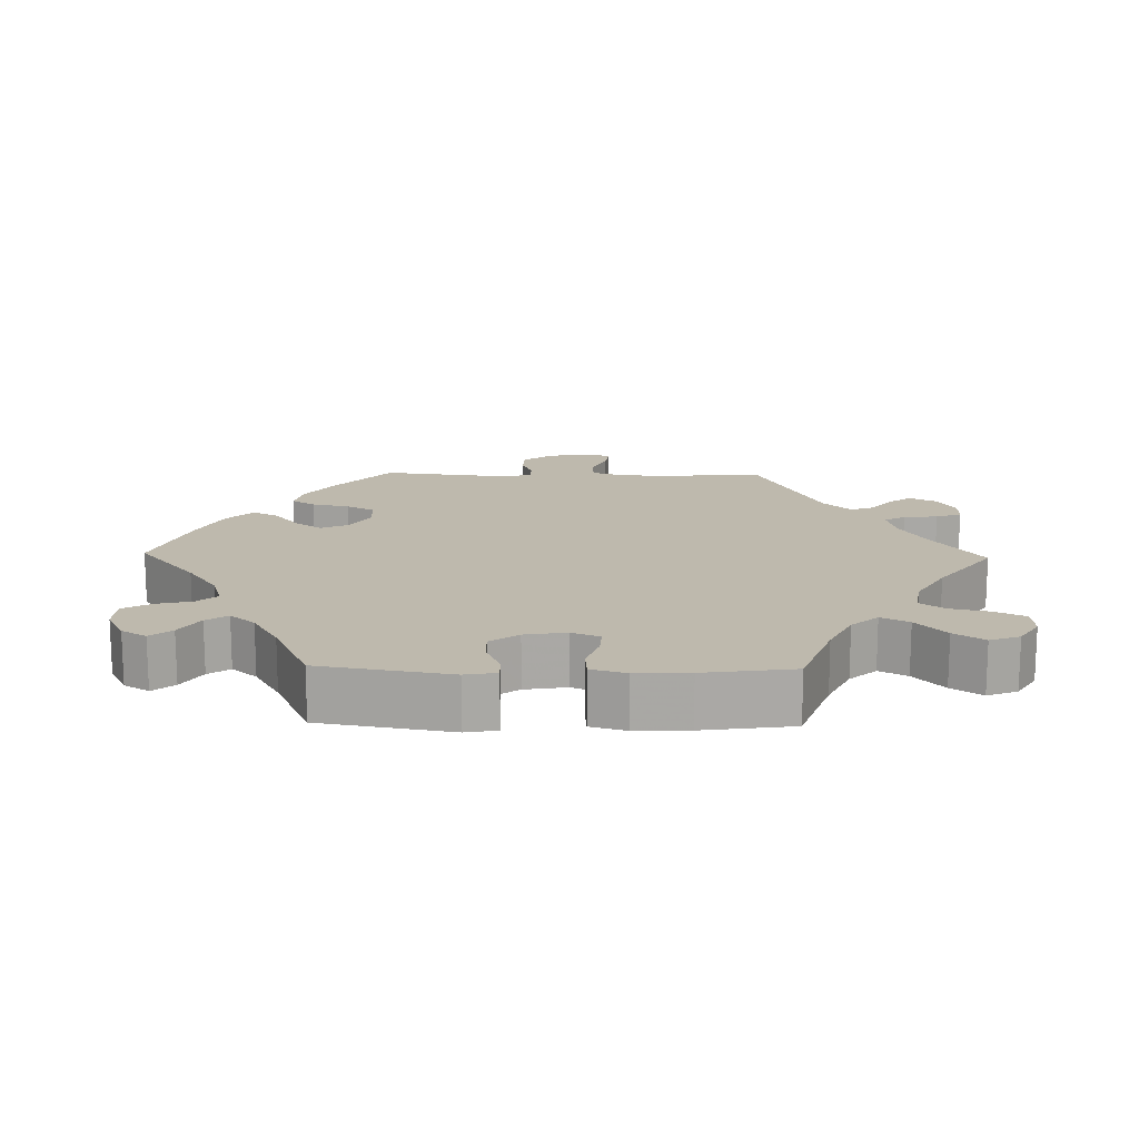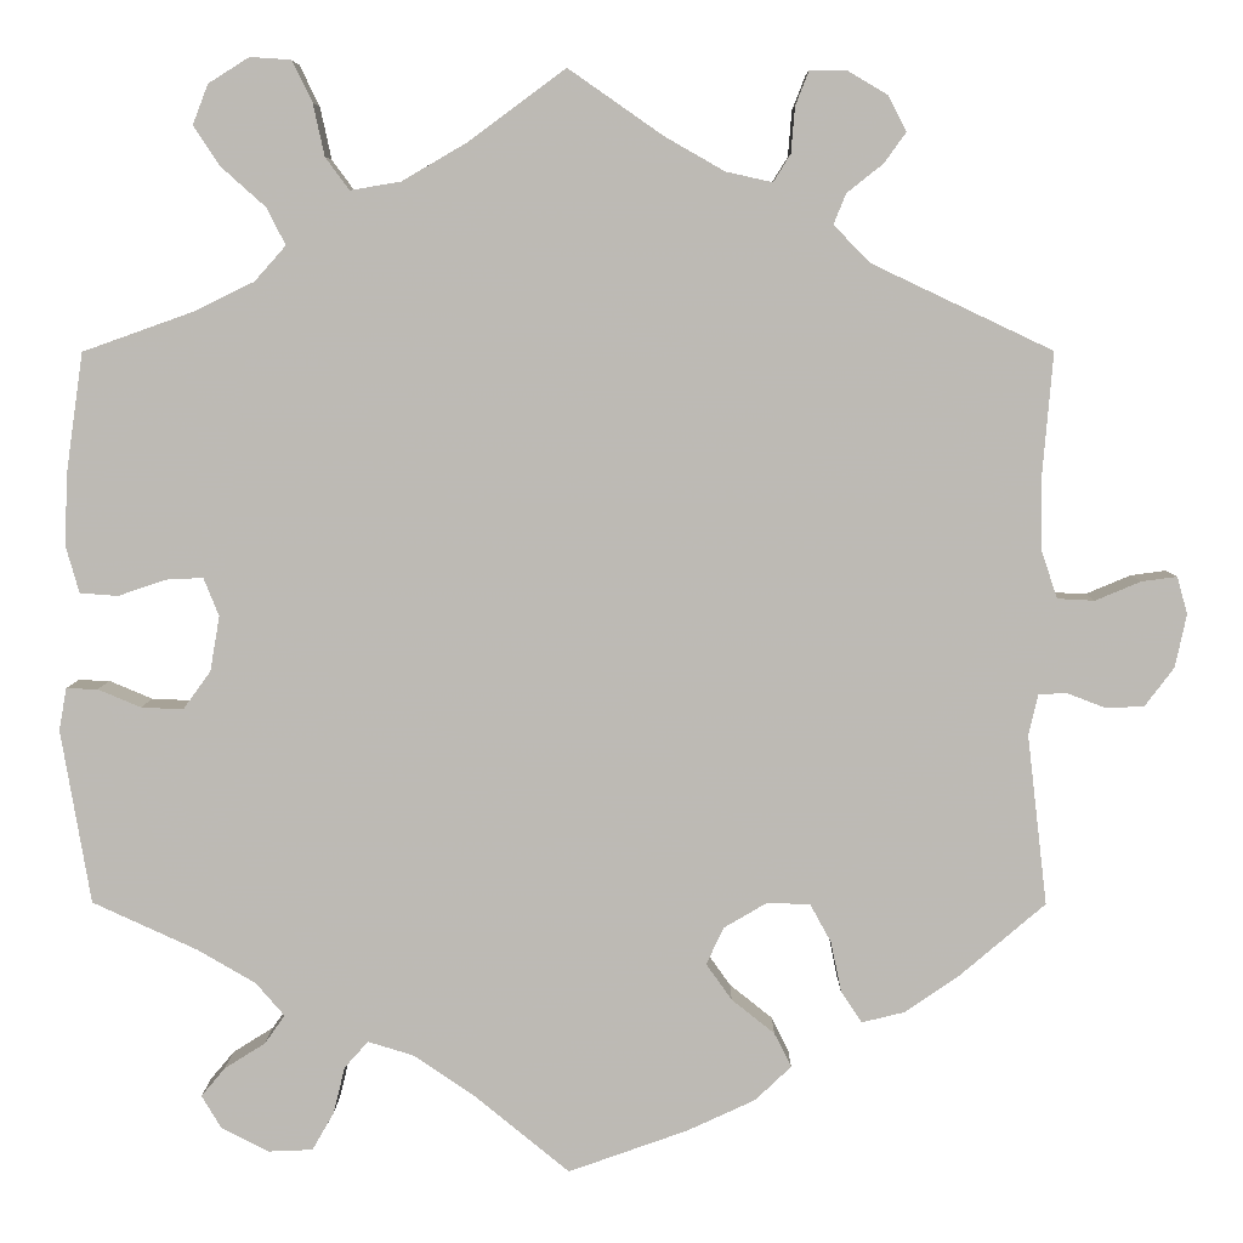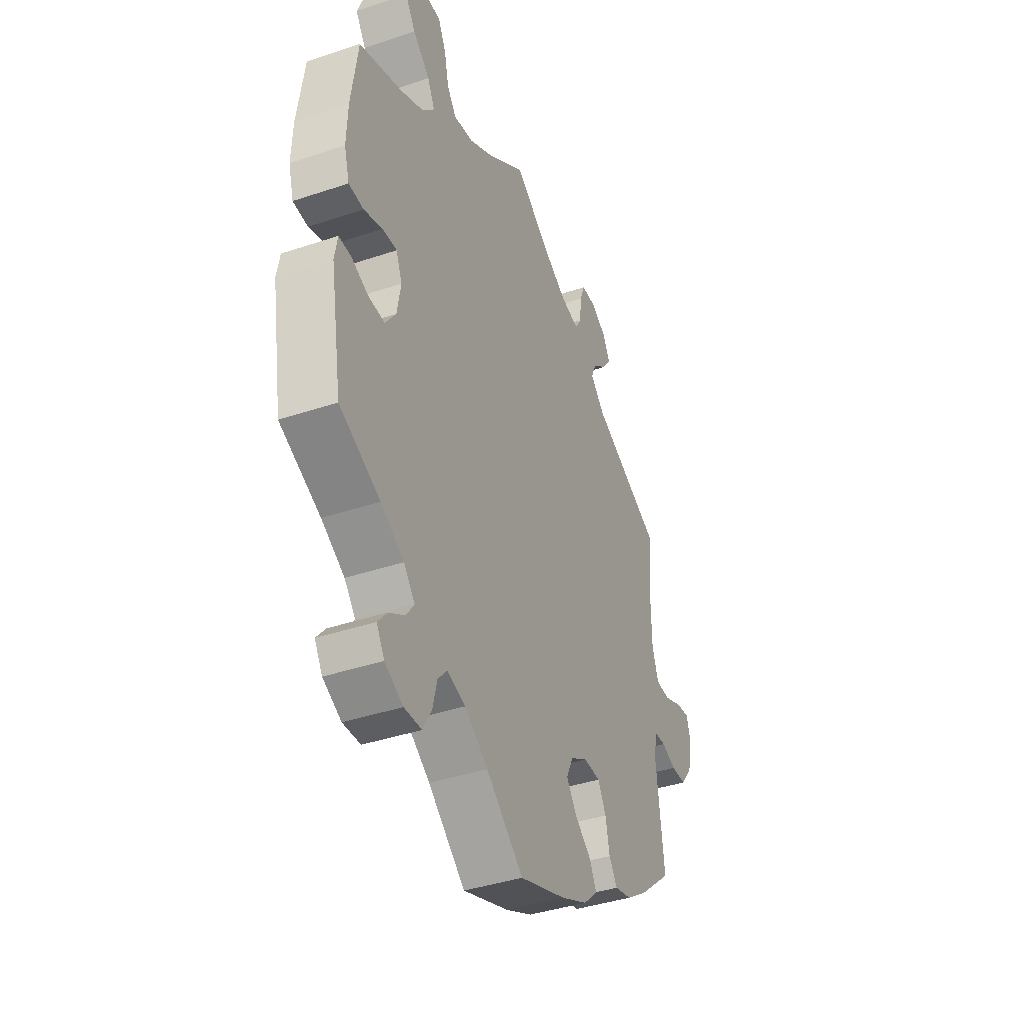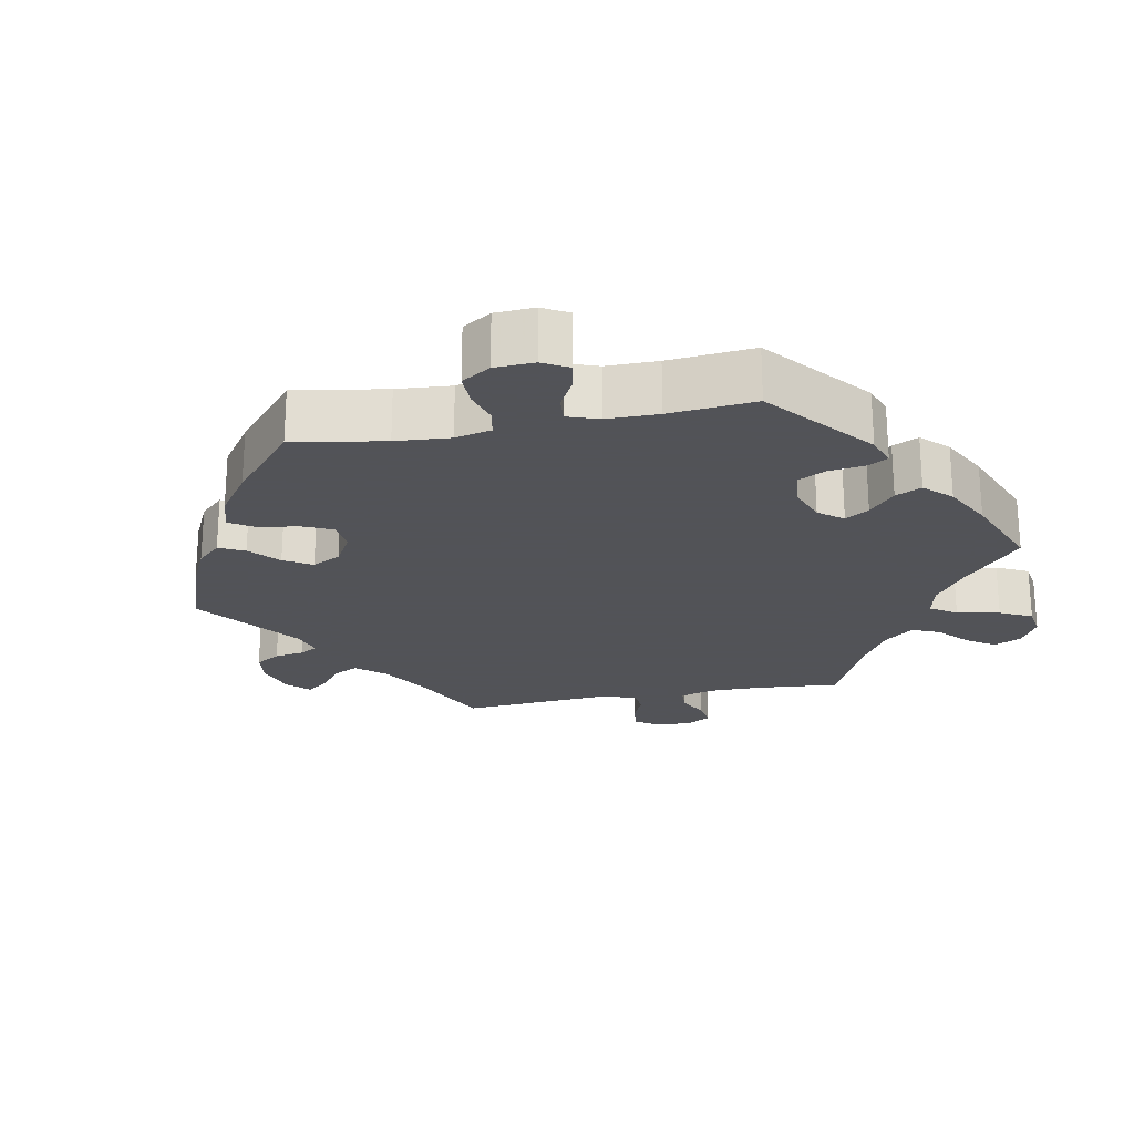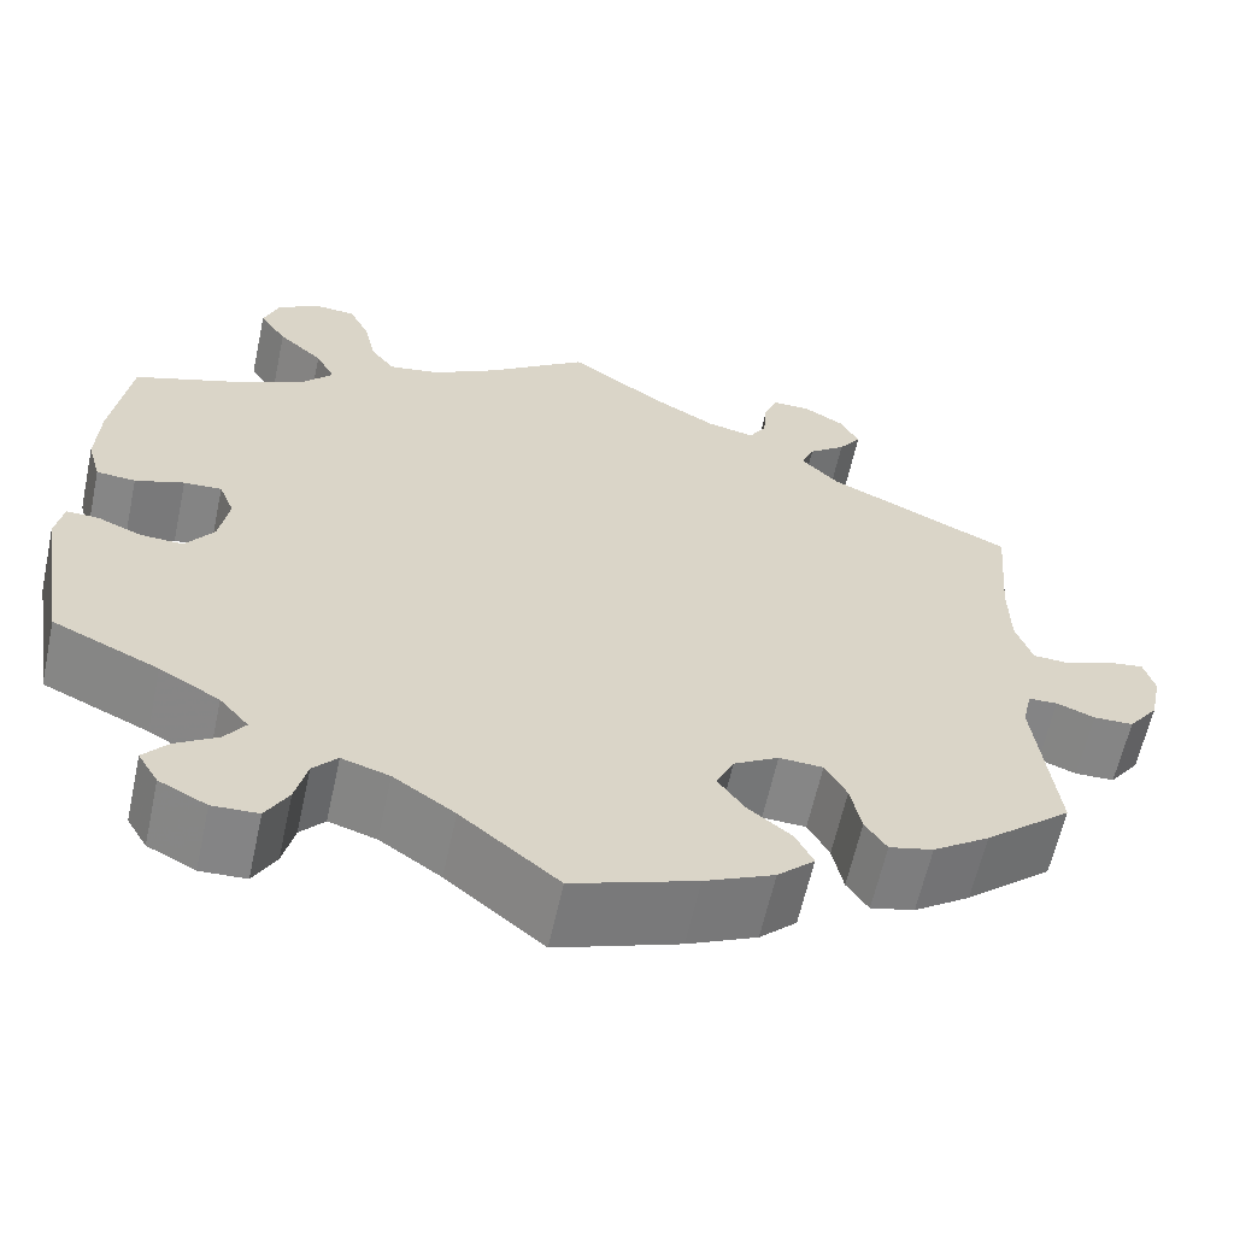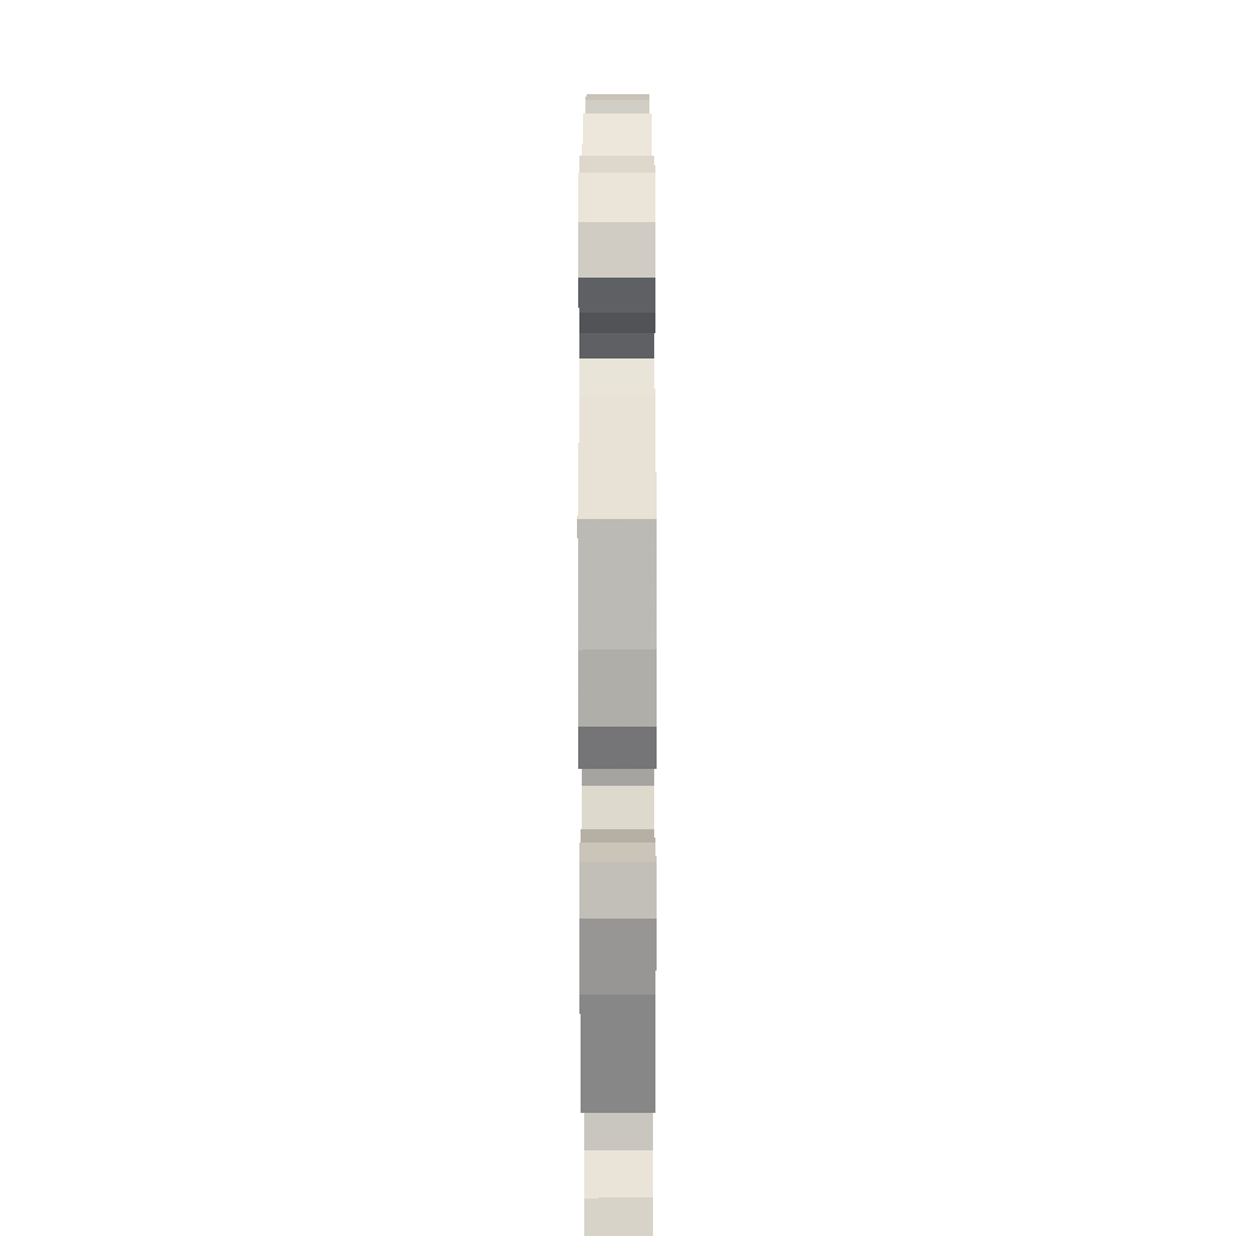
<metadata>
{"format":"obj","ext":"obj","renderer":"f3d","projection":"perspective","resolution":1024,"background":"white","views":[{"elev":15.3,"azim":-88.7,"up":"+Y"},{"elev":6.1,"azim":0.5,"up":"+Z"},{"elev":-40.0,"azim":-67.5,"up":"+Z"},{"elev":-22.5,"azim":-139.0,"up":"+Y"},{"elev":-61.8,"azim":-12.3,"up":"+Z"},{"elev":-42.9,"azim":90.1,"up":"+Z"}]}
</metadata>
<code>
v -0.532 0.07 -0.105
v -0.524 0.07 -0.061
v -0.491 0.07 -0.062
v -0.446 0.07 -0.081
v -0.402 0.07 -0.083
v -0.373 0.07 -0.043
v -0.363 0.07 0.015
v -0.379 0.07 0.055
v -0.418 0.07 0.053
v -0.468 0.07 0.036
v -0.508 0.07 0.039
v -0.522 0.07 0.088
v -0.519 0.07 0.163
v -0.501 0.07 0.289
v -0.386 0.07 0.33
v -0.322 0.07 0.361
v -0.289 0.07 0.398
v -0.309 0.07 0.437
v -0.355 0.07 0.478
v -0.383 0.07 0.52
v -0.367 0.07 0.562
v -0.324 0.07 0.589
v -0.281 0.07 0.586
v -0.26 0.07 0.543
v -0.248 0.07 0.488
v -0.223 0.07 0.454
v -0.17 0.07 0.463
v -0.103 0.07 0.502
v 0 0.07 0.578
v 0.099 0.07 0.509
v 0.162 0.07 0.473
v 0.211 0.07 0.462
v 0.229 0.07 0.491
v 0.233 0.07 0.539
v 0.247 0.07 0.575
v 0.286 0.07 0.575
v 0.328 0.07 0.55
v 0.347 0.07 0.513
v 0.324 0.07 0.481
v 0.286 0.07 0.451
v 0.273 0.07 0.419
v 0.311 0.07 0.38
v 0.501 0.07 0.29
v 0.49 0.07 0.161
v 0.491 0.07 0.084
v 0.508 0.07 0.034
v 0.547 0.07 0.032
v 0.595 0.07 0.052
v 0.632 0.07 0.057
v 0.643 0.07 0.018
v 0.631 0.07 -0.038
v 0.6 0.07 -0.079
v 0.559 0.07 -0.08
v 0.52 0.07 -0.065
v 0.49 0.07 -0.066
v 0.48 0.07 -0.109
v 0.501 0.07 -0.288
v 0.412 0.07 -0.364
v 0.354 0.07 -0.404
v 0.309 0.07 -0.415
v 0.287 0.07 -0.382
v 0.276 0.07 -0.329
v 0.254 0.07 -0.289
v 0.209 0.07 -0.287
v 0.163 0.07 -0.314
v 0.145 0.07 -0.353
v 0.172 0.07 -0.391
v 0.217 0.07 -0.427
v 0.235 0.07 -0.463
v 0.197 0.07 -0.499
v 0.126 0.07 -0.532
v 0 0.07 -0.577
v -0.1 0.07 -0.495
v -0.163 0.07 -0.452
v -0.212 0.07 -0.437
v -0.237 0.07 -0.465
v -0.249 0.07 -0.514
v -0.272 0.07 -0.554
v -0.319 0.07 -0.556
v -0.368 0.07 -0.531
v -0.389 0.07 -0.496
v -0.364 0.07 -0.466
v -0.321 0.07 -0.439
v -0.3 0.07 -0.409
v -0.33 0.07 -0.374
v -0.392 0.07 -0.338
v -0.501 0.07 -0.288
v -0.532 0 -0.105
v -0.524 0 -0.061
v -0.491 0 -0.062
v -0.446 0 -0.081
v -0.402 0 -0.083
v -0.373 0 -0.043
v -0.363 0 0.015
v -0.379 0 0.055
v -0.418 0 0.053
v -0.468 0 0.036
v -0.508 0 0.039
v -0.522 0 0.088
v -0.519 0 0.163
v -0.501 0 0.289
v -0.386 0 0.33
v -0.322 0 0.361
v -0.289 0 0.398
v -0.309 0 0.437
v -0.355 0 0.478
v -0.383 0 0.52
v -0.367 0 0.562
v -0.324 0 0.589
v -0.281 0 0.586
v -0.26 0 0.543
v -0.248 0 0.488
v -0.223 0 0.454
v -0.17 0 0.463
v -0.103 0 0.502
v 0 0 0.578
v 0.099 0 0.509
v 0.162 0 0.473
v 0.211 0 0.462
v 0.229 0 0.491
v 0.233 0 0.539
v 0.247 0 0.575
v 0.286 0 0.575
v 0.328 0 0.55
v 0.347 0 0.513
v 0.324 0 0.481
v 0.286 0 0.451
v 0.273 0 0.419
v 0.311 0 0.38
v 0.501 0 0.29
v 0.49 0 0.161
v 0.491 0 0.084
v 0.508 0 0.034
v 0.547 0 0.032
v 0.595 0 0.052
v 0.632 0 0.057
v 0.643 0 0.018
v 0.631 0 -0.038
v 0.6 0 -0.079
v 0.559 0 -0.08
v 0.52 0 -0.065
v 0.49 0 -0.066
v 0.48 0 -0.109
v 0.501 0 -0.288
v 0.412 0 -0.364
v 0.354 0 -0.404
v 0.309 0 -0.415
v 0.287 0 -0.382
v 0.276 0 -0.329
v 0.254 0 -0.289
v 0.209 0 -0.287
v 0.163 0 -0.314
v 0.145 0 -0.353
v 0.172 0 -0.391
v 0.217 0 -0.427
v 0.235 0 -0.463
v 0.197 0 -0.499
v 0.126 0 -0.532
v 0 0 -0.577
v -0.1 0 -0.495
v -0.163 0 -0.452
v -0.212 0 -0.437
v -0.237 0 -0.465
v -0.249 0 -0.514
v -0.272 0 -0.554
v -0.319 0 -0.556
v -0.368 0 -0.531
v -0.389 0 -0.496
v -0.364 0 -0.466
v -0.321 0 -0.439
v -0.3 0 -0.409
v -0.33 0 -0.374
v -0.392 0 -0.338
v -0.501 0 -0.288
f 86 87 1 2
f 85 86 2 3
f 84 85 3 4
f 80 81 82 83
f 80 83 84
f 79 80 84
f 76 77 78 79
f 75 76 79 84
f 74 75 84 4
f 70 71 72 73
f 67 68 69 70
f 66 67 70 73
f 65 66 73 74
f 59 60 61 62
f 59 62 63
f 56 57 58 59
f 55 56 59 63
f 51 52 53 54
f 51 54 55
f 50 51 55
f 47 48 49 50
f 46 47 50 55
f 45 46 55 63
f 42 43 44
f 41 42 44 45
f 37 38 39 40
f 35 36 37 40
f 33 34 35 40
f 32 33 40 41
f 31 32 41 45
f 28 29 30
f 27 28 30 31
f 26 27 31 45
f 22 23 24 25
f 22 25 26
f 21 22 26
f 18 19 20 21
f 17 18 21 26
f 16 17 26 45
f 12 13 14 15
f 9 10 11 12
f 8 9 12 15
f 7 8 15 16
f 65 74 4 5
f 64 65 5 6
f 63 64 6 7
f 7 16 45 63
f 89 88 174 173
f 90 89 173 172
f 91 90 172 171
f 170 169 168 167
f 171 170 167
f 171 167 166
f 166 165 164 163
f 171 166 163 162
f 91 171 162 161
f 160 159 158 157
f 157 156 155 154
f 160 157 154 153
f 161 160 153 152
f 149 148 147 146
f 150 149 146
f 146 145 144 143
f 150 146 143 142
f 141 140 139 138
f 142 141 138
f 142 138 137
f 137 136 135 134
f 142 137 134 133
f 150 142 133 132
f 131 130 129
f 132 131 129 128
f 127 126 125 124
f 127 124 123 122
f 127 122 121 120
f 128 127 120 119
f 132 128 119 118
f 117 116 115
f 118 117 115 114
f 132 118 114 113
f 112 111 110 109
f 113 112 109
f 113 109 108
f 108 107 106 105
f 113 108 105 104
f 132 113 104 103
f 102 101 100 99
f 99 98 97 96
f 102 99 96 95
f 103 102 95 94
f 92 91 161 152
f 93 92 152 151
f 94 93 151 150
f 150 132 103 94
f 1 88 89 2
f 2 89 90 3
f 3 90 91 4
f 4 91 92 5
f 5 92 93 6
f 6 93 94 7
f 7 94 95 8
f 8 95 96 9
f 9 96 97 10
f 10 97 98 11
f 11 98 99 12
f 12 99 100 13
f 13 100 101 14
f 14 101 102 15
f 15 102 103 16
f 16 103 104 17
f 17 104 105 18
f 18 105 106 19
f 19 106 107 20
f 20 107 108 21
f 21 108 109 22
f 22 109 110 23
f 23 110 111 24
f 24 111 112 25
f 25 112 113 26
f 26 113 114 27
f 27 114 115 28
f 28 115 116 29
f 29 116 117 30
f 30 117 118 31
f 31 118 119 32
f 32 119 120 33
f 33 120 121 34
f 34 121 122 35
f 35 122 123 36
f 36 123 124 37
f 37 124 125 38
f 38 125 126 39
f 39 126 127 40
f 40 127 128 41
f 41 128 129 42
f 42 129 130 43
f 43 130 131 44
f 44 131 132 45
f 45 132 133 46
f 46 133 134 47
f 47 134 135 48
f 48 135 136 49
f 49 136 137 50
f 50 137 138 51
f 51 138 139 52
f 52 139 140 53
f 53 140 141 54
f 54 141 142 55
f 55 142 143 56
f 56 143 144 57
f 57 144 145 58
f 58 145 146 59
f 59 146 147 60
f 60 147 148 61
f 61 148 149 62
f 62 149 150 63
f 63 150 151 64
f 64 151 152 65
f 65 152 153 66
f 66 153 154 67
f 67 154 155 68
f 68 155 156 69
f 69 156 157 70
f 70 157 158 71
f 71 158 159 72
f 72 159 160 73
f 73 160 161 74
f 74 161 162 75
f 75 162 163 76
f 76 163 164 77
f 77 164 165 78
f 78 165 166 79
f 79 166 167 80
f 80 167 168 81
f 81 168 169 82
f 82 169 170 83
f 83 170 171 84
f 84 171 172 85
f 85 172 173 86
f 86 173 174 87
f 87 174 88 1

</code>
